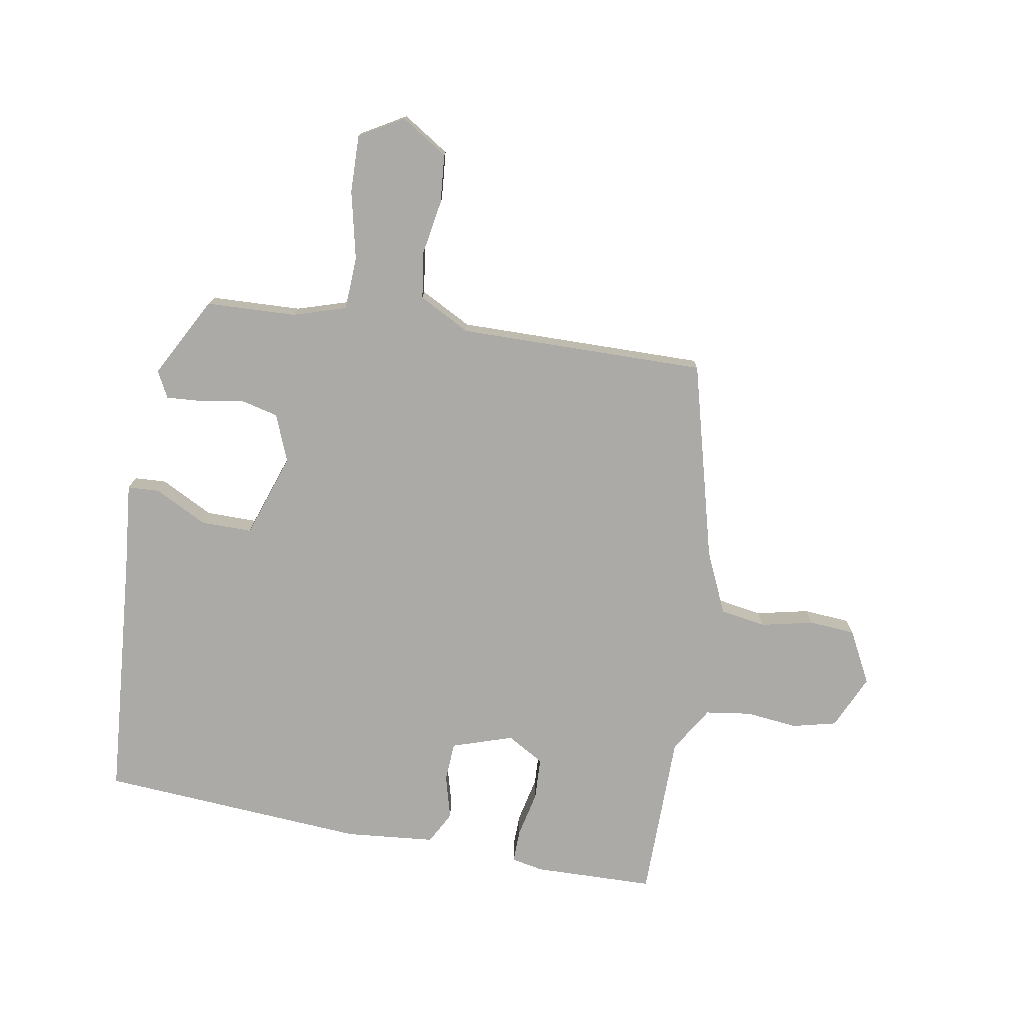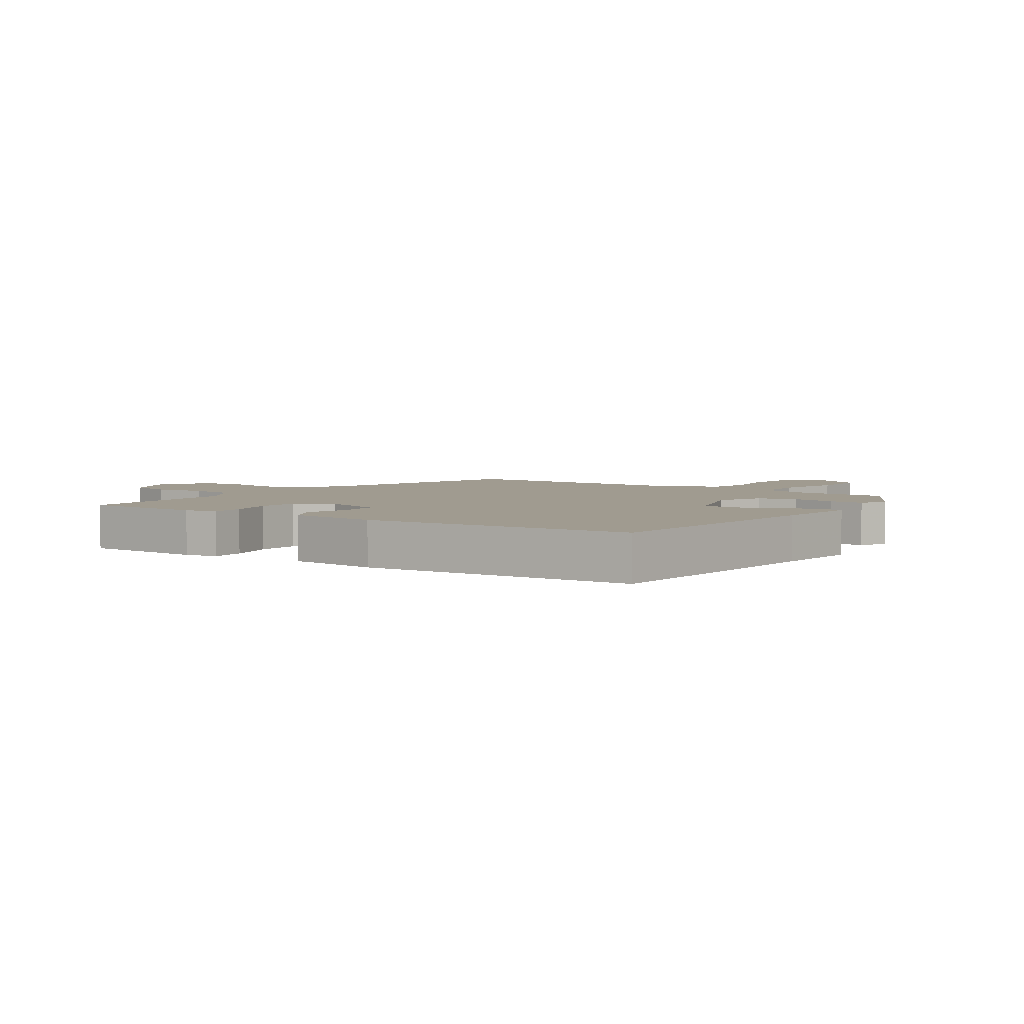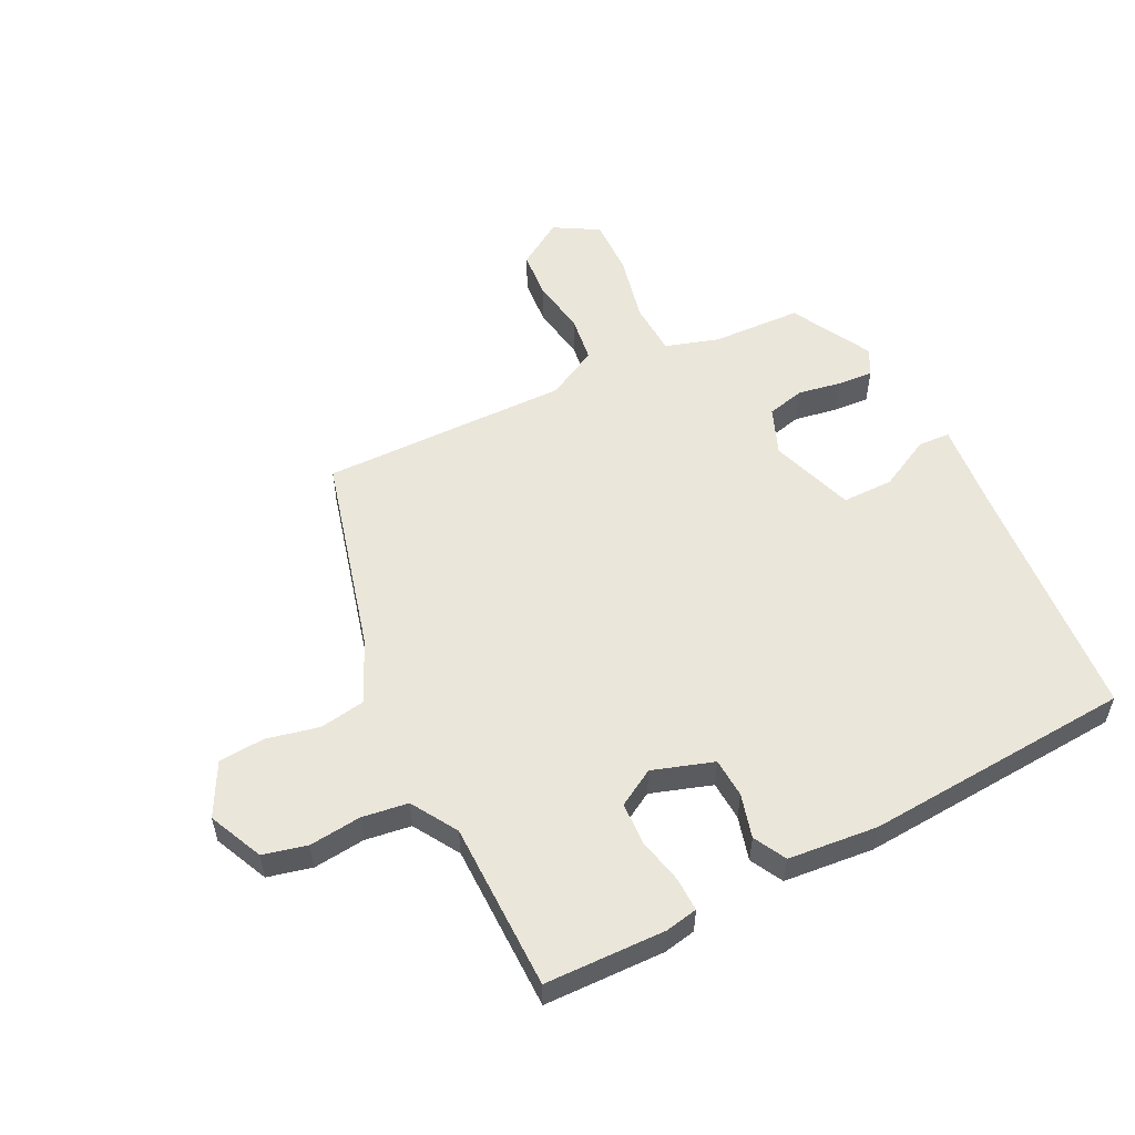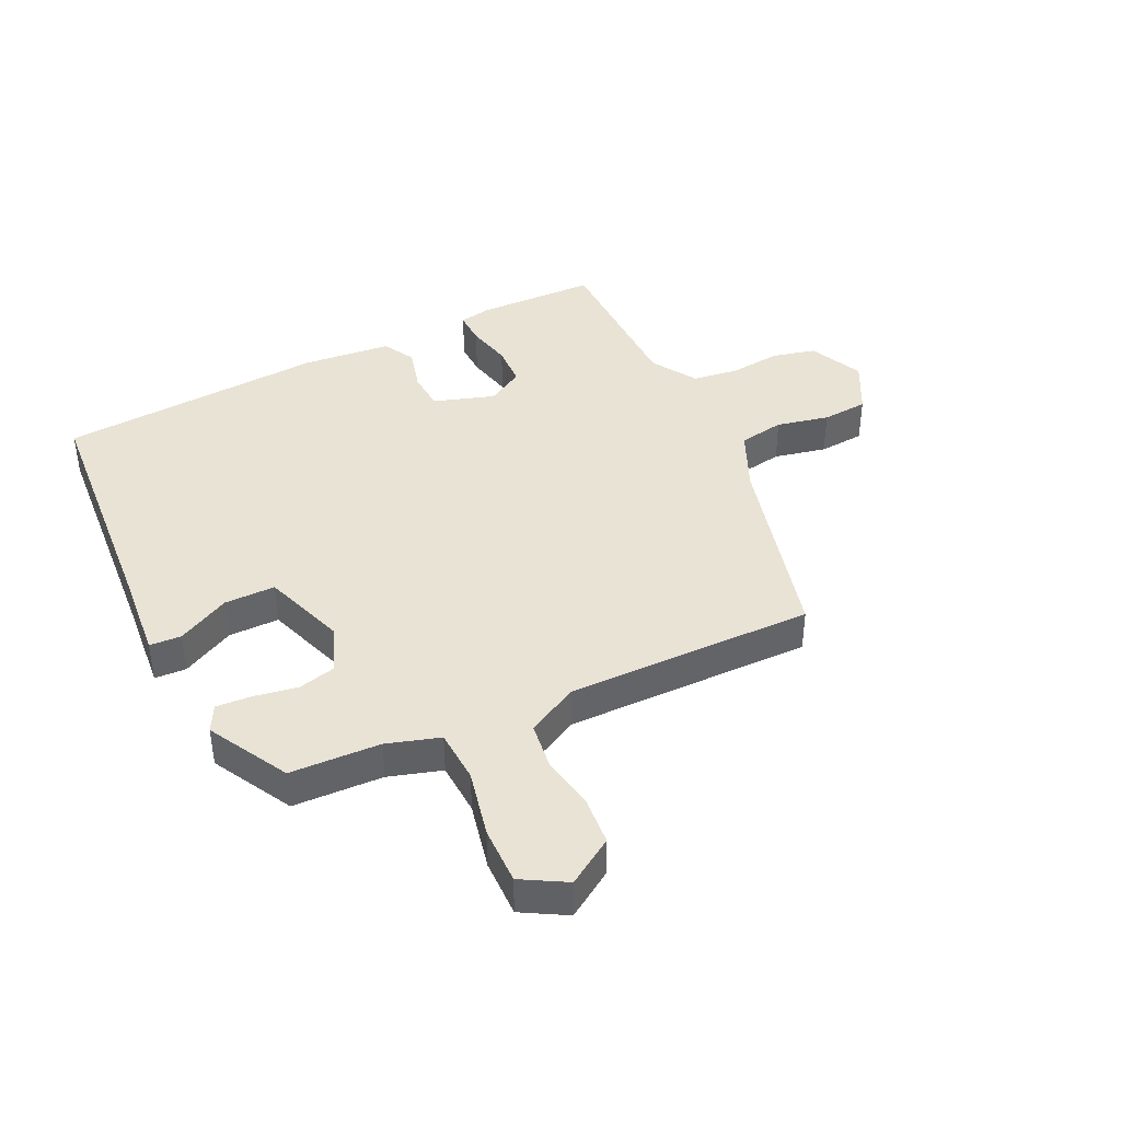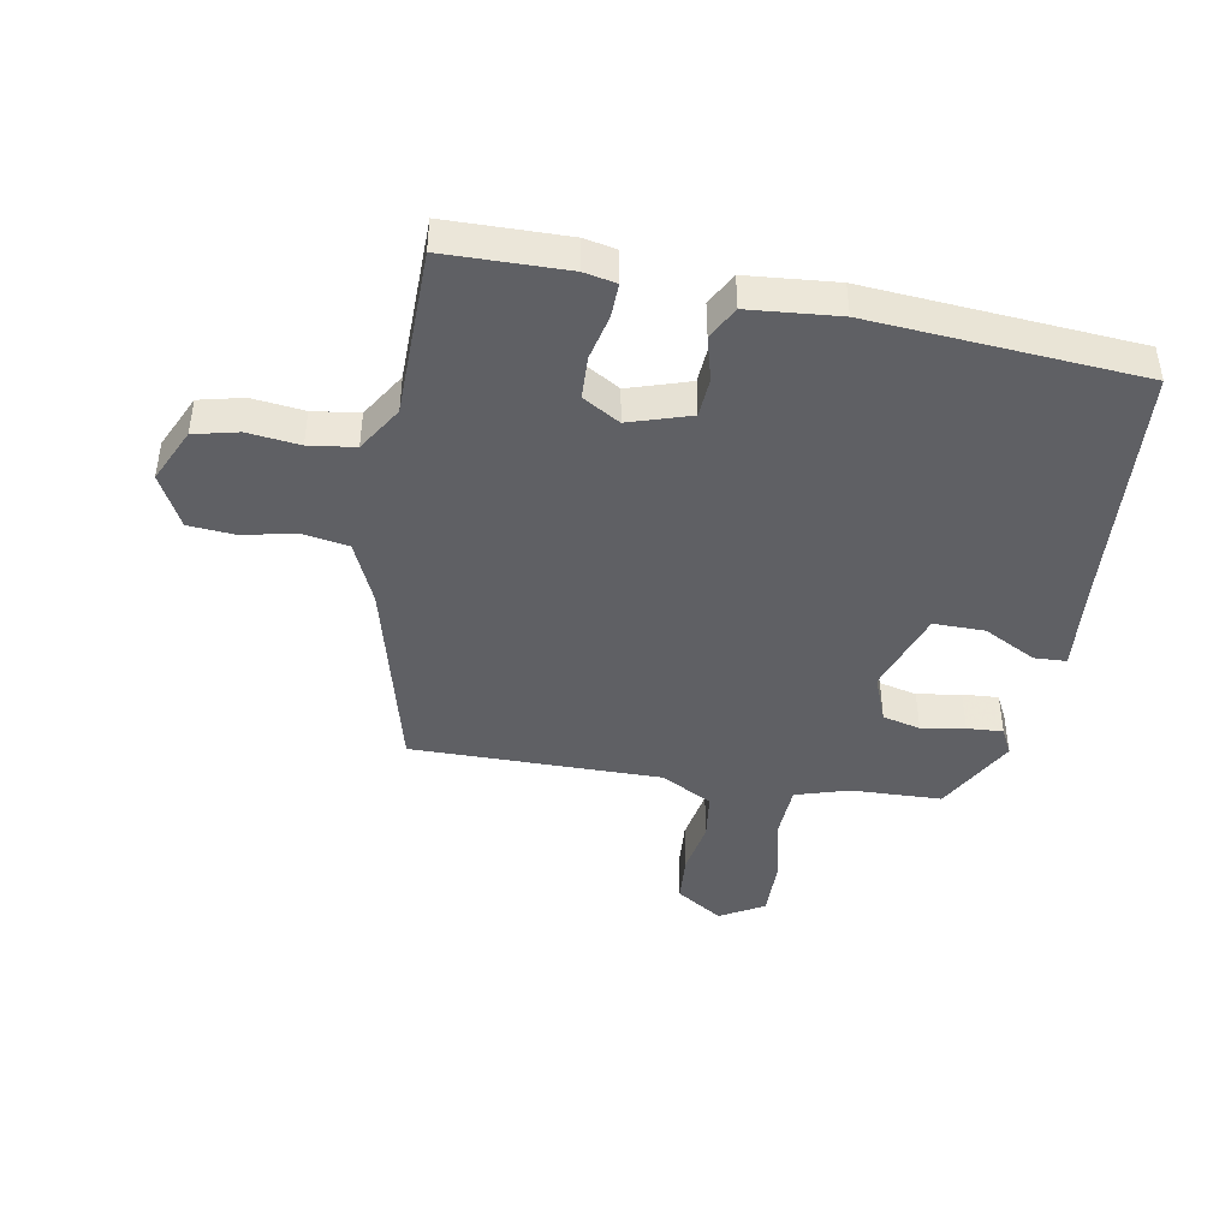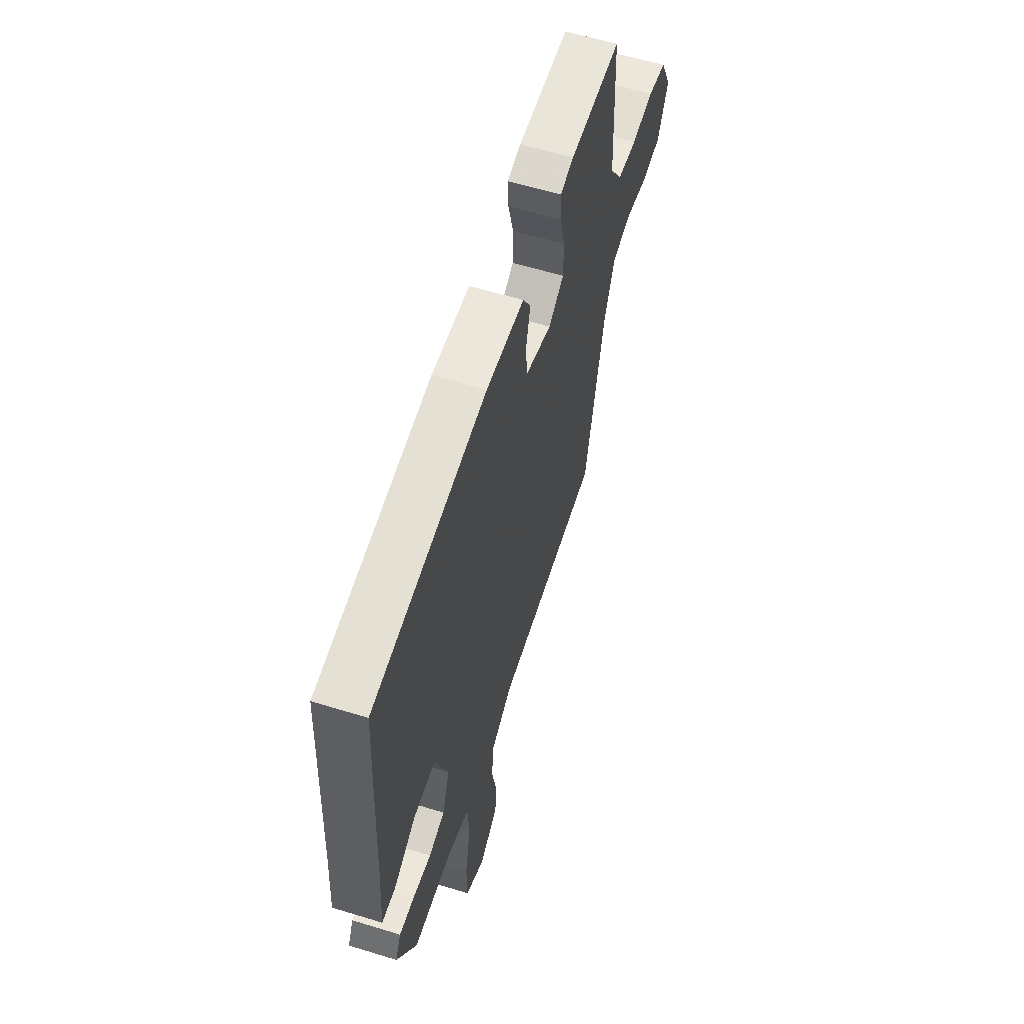
<metadata>
{"format":"obj","ext":"obj","renderer":"f3d","projection":"perspective","resolution":1024,"background":"white","views":[{"elev":-75.7,"azim":172.1,"up":"+Y"},{"elev":4.2,"azim":36.8,"up":"+Y"},{"elev":54.8,"azim":-24.6,"up":"+Y"},{"elev":41.1,"azim":156.0,"up":"+Y"},{"elev":-43.6,"azim":-8.6,"up":"+Y"},{"elev":59.0,"azim":107.6,"up":"+Z"}]}
</metadata>
<code>
v -0.498 0.07 0.481
v -0.302 0.07 0.479
v -0.25 0.07 0.467
v -0.253 0.07 0.412
v -0.272 0.07 0.338
v -0.271 0.07 0.269
v -0.212 0.07 0.232
v -0.112 0.07 0.261
v -0.106 0.07 0.325
v -0.123 0.07 0.397
v -0.093 0.07 0.449
v 0.053 0.07 0.458
v 0.488 0.07 0.413
v 0.507 0.07 0.004
v 0.516 0.07 -0.138
v 0.464 0.07 -0.139
v 0.38 0.07 -0.092
v 0.297 0.07 -0.089
v 0.246 0.07 -0.224
v 0.274 0.07 -0.302
v 0.335 0.07 -0.319
v 0.406 0.07 -0.309
v 0.464 0.07 -0.307
v 0.485 0.07 -0.351
v 0.41 0.07 -0.48
v 0.263 0.07 -0.481
v 0.176 0.07 -0.505
v 0.169 0.07 -0.592
v 0.19 0.07 -0.703
v 0.189 0.07 -0.797
v 0.116 0.07 -0.836
v 0.042 0.07 -0.785
v 0.038 0.07 -0.706
v 0.056 0.07 -0.618
v 0.048 0.07 -0.541
v -0.034 0.07 -0.494
v -0.438 0.07 -0.485
v -0.512 0.07 -0.159
v -0.554 0.07 -0.057
v -0.628 0.07 -0.042
v -0.714 0.07 -0.058
v -0.789 0.07 -0.05
v -0.831 0.07 0.037
v -0.788 0.07 0.124
v -0.716 0.07 0.139
v -0.632 0.07 0.127
v -0.557 0.07 0.135
v -0.509 0.07 0.208
v -0.498 0 0.481
v -0.302 0 0.479
v -0.25 0 0.467
v -0.253 0 0.412
v -0.272 0 0.338
v -0.271 0 0.269
v -0.212 0 0.232
v -0.112 0 0.261
v -0.106 0 0.325
v -0.123 0 0.397
v -0.093 0 0.449
v 0.053 0 0.458
v 0.488 0 0.413
v 0.507 0 0.004
v 0.516 0 -0.138
v 0.464 0 -0.139
v 0.38 0 -0.092
v 0.297 0 -0.089
v 0.246 0 -0.224
v 0.274 0 -0.302
v 0.335 0 -0.319
v 0.406 0 -0.309
v 0.464 0 -0.307
v 0.485 0 -0.351
v 0.41 0 -0.48
v 0.263 0 -0.481
v 0.176 0 -0.505
v 0.169 0 -0.592
v 0.19 0 -0.703
v 0.189 0 -0.797
v 0.116 0 -0.836
v 0.042 0 -0.785
v 0.038 0 -0.706
v 0.056 0 -0.618
v 0.048 0 -0.541
v -0.034 0 -0.494
v -0.438 0 -0.485
v -0.512 0 -0.159
v -0.554 0 -0.057
v -0.628 0 -0.042
v -0.714 0 -0.058
v -0.789 0 -0.05
v -0.831 0 0.037
v -0.788 0 0.124
v -0.716 0 0.139
v -0.632 0 0.127
v -0.557 0 0.135
v -0.509 0 0.208
f 43 44 45 46
f 43 46 47
f 40 41 42 43
f 39 40 43 47
f 38 39 47 48
f 36 37 38 48
f 31 32 33 34
f 31 34 35
f 28 29 30 31
f 27 28 31 35
f 23 24 25 26
f 21 22 23 26
f 20 21 26 27
f 19 20 27 35
f 14 15 16 17
f 14 17 18
f 13 14 18
f 12 13 18
f 9 10 11 12
f 8 9 12 18
f 7 8 18 19
f 2 3 4 5
f 2 5 6
f 1 2 6
f 48 1 6
f 19 35 36 48
f 6 7 19 48
f 94 93 92 91
f 95 94 91
f 91 90 89 88
f 95 91 88 87
f 96 95 87 86
f 96 86 85 84
f 82 81 80 79
f 83 82 79
f 79 78 77 76
f 83 79 76 75
f 74 73 72 71
f 74 71 70 69
f 75 74 69 68
f 83 75 68 67
f 65 64 63 62
f 66 65 62
f 66 62 61
f 66 61 60
f 60 59 58 57
f 66 60 57 56
f 67 66 56 55
f 53 52 51 50
f 54 53 50
f 54 50 49
f 54 49 96
f 96 84 83 67
f 96 67 55 54
f 1 49 50 2
f 2 50 51 3
f 3 51 52 4
f 4 52 53 5
f 5 53 54 6
f 6 54 55 7
f 7 55 56 8
f 8 56 57 9
f 9 57 58 10
f 10 58 59 11
f 11 59 60 12
f 12 60 61 13
f 13 61 62 14
f 14 62 63 15
f 15 63 64 16
f 16 64 65 17
f 17 65 66 18
f 18 66 67 19
f 19 67 68 20
f 20 68 69 21
f 21 69 70 22
f 22 70 71 23
f 23 71 72 24
f 24 72 73 25
f 25 73 74 26
f 26 74 75 27
f 27 75 76 28
f 28 76 77 29
f 29 77 78 30
f 30 78 79 31
f 31 79 80 32
f 32 80 81 33
f 33 81 82 34
f 34 82 83 35
f 35 83 84 36
f 36 84 85 37
f 37 85 86 38
f 38 86 87 39
f 39 87 88 40
f 40 88 89 41
f 41 89 90 42
f 42 90 91 43
f 43 91 92 44
f 44 92 93 45
f 45 93 94 46
f 46 94 95 47
f 47 95 96 48
f 48 96 49 1

</code>
